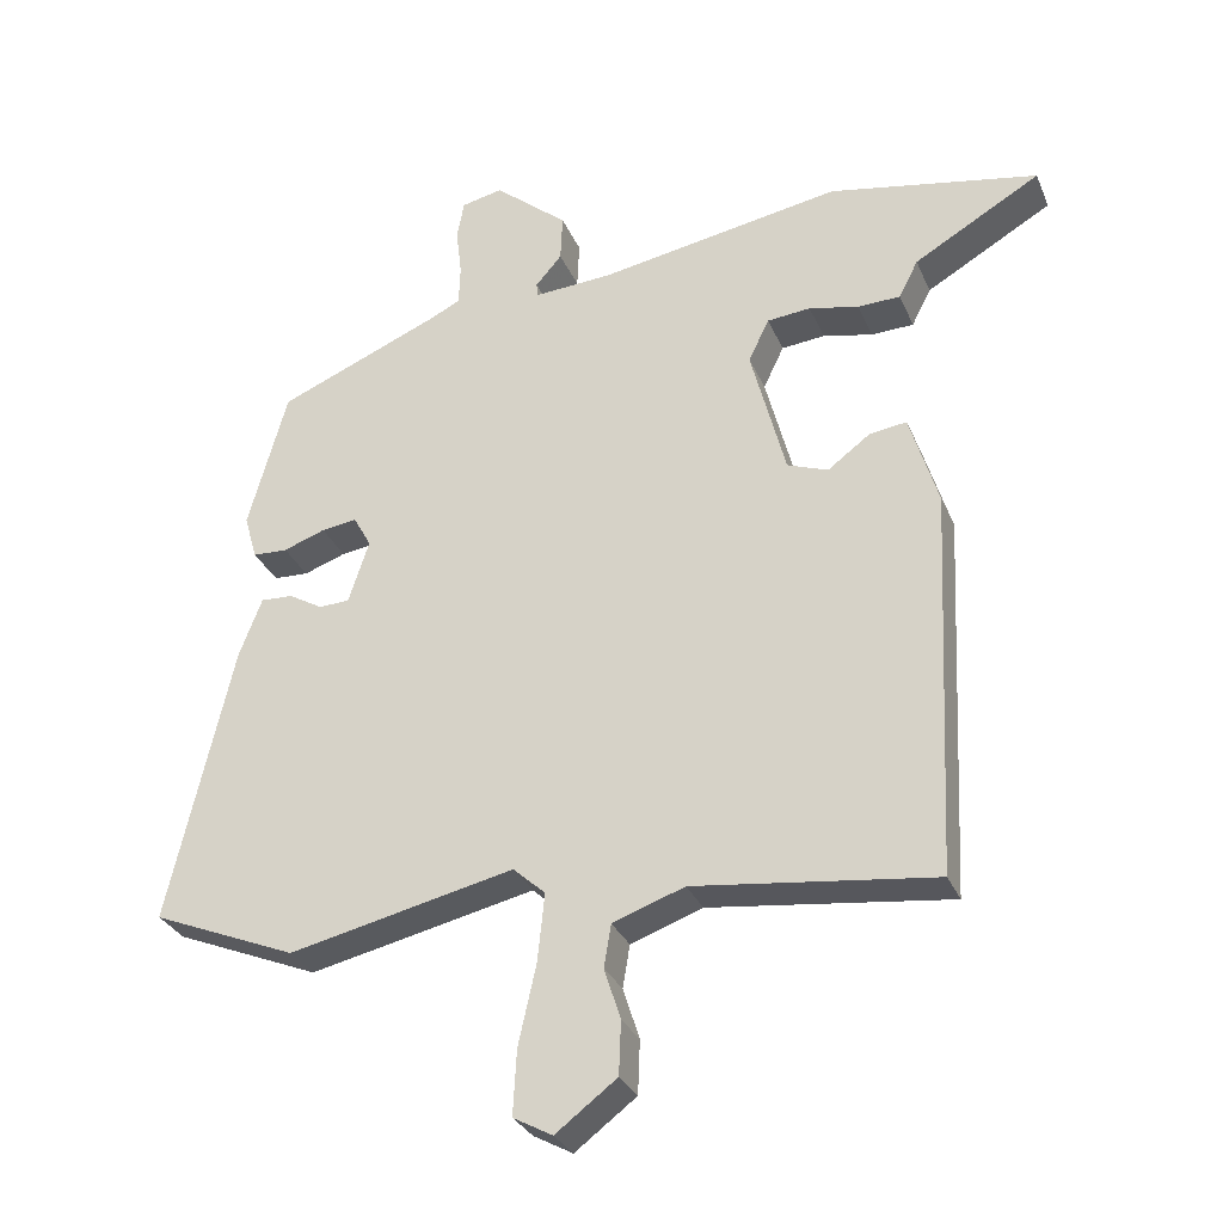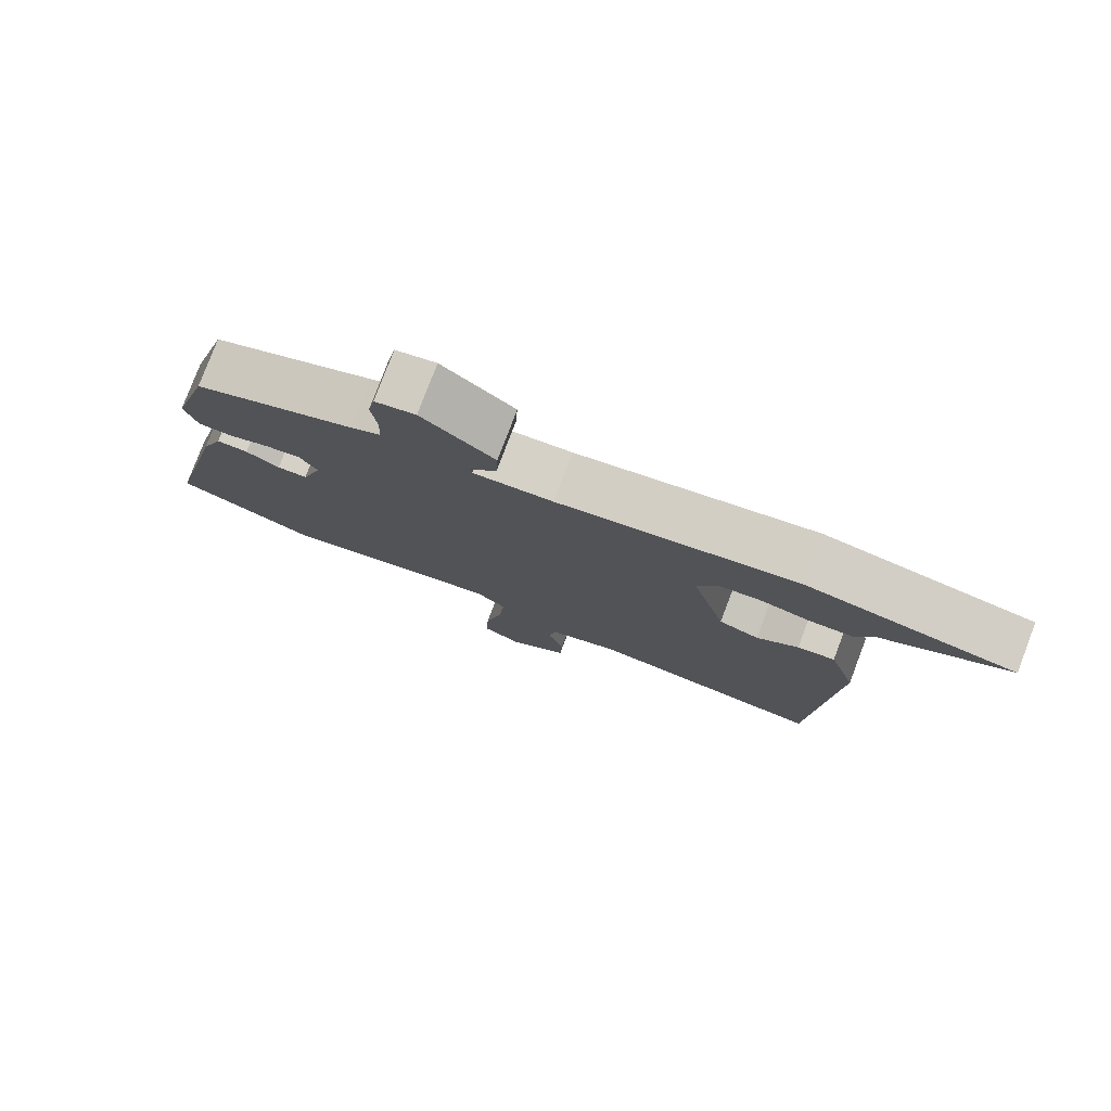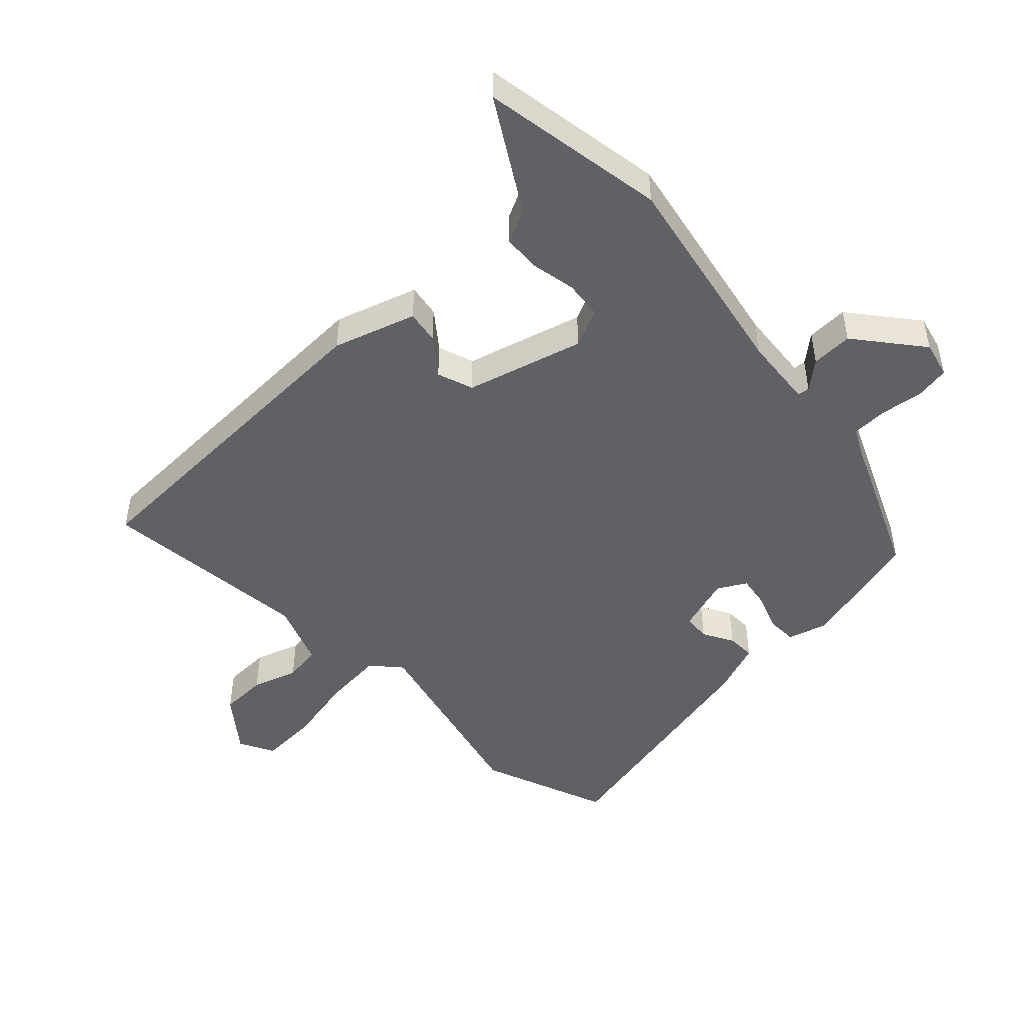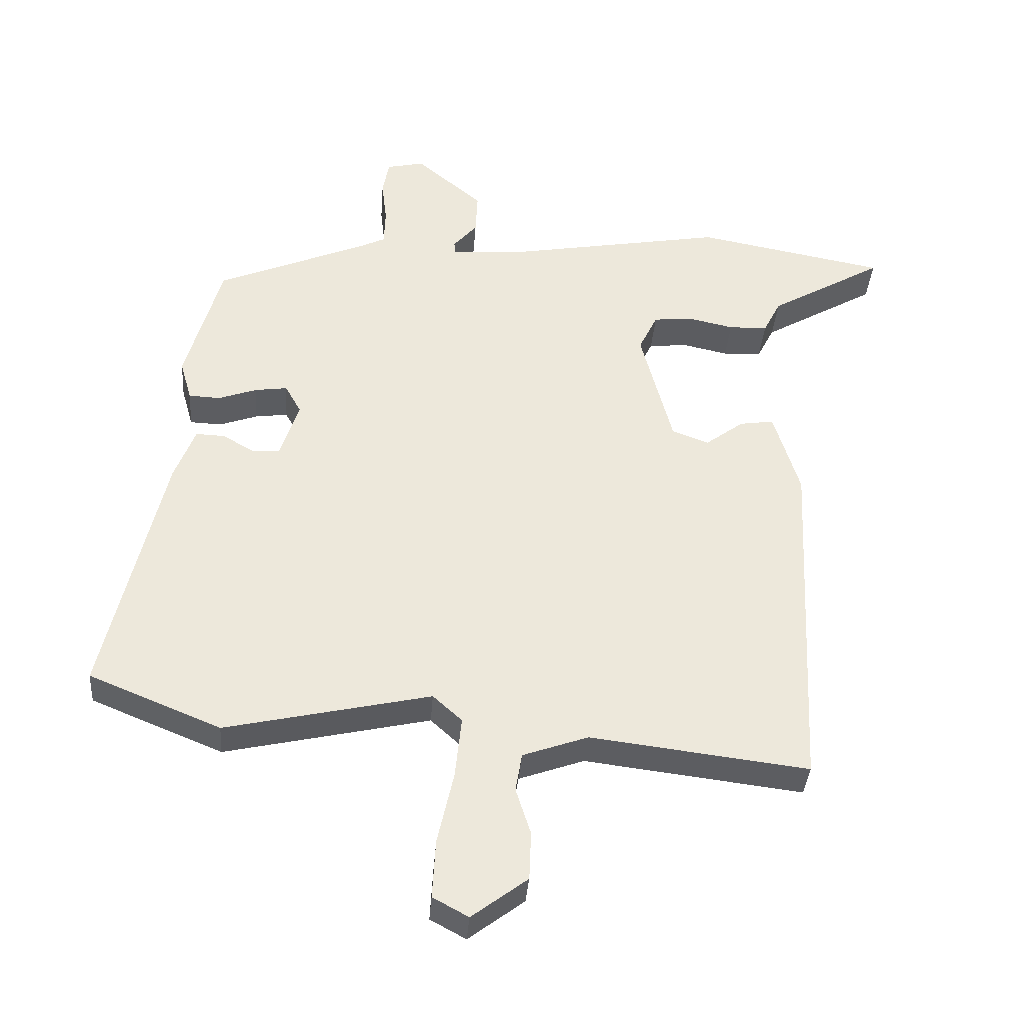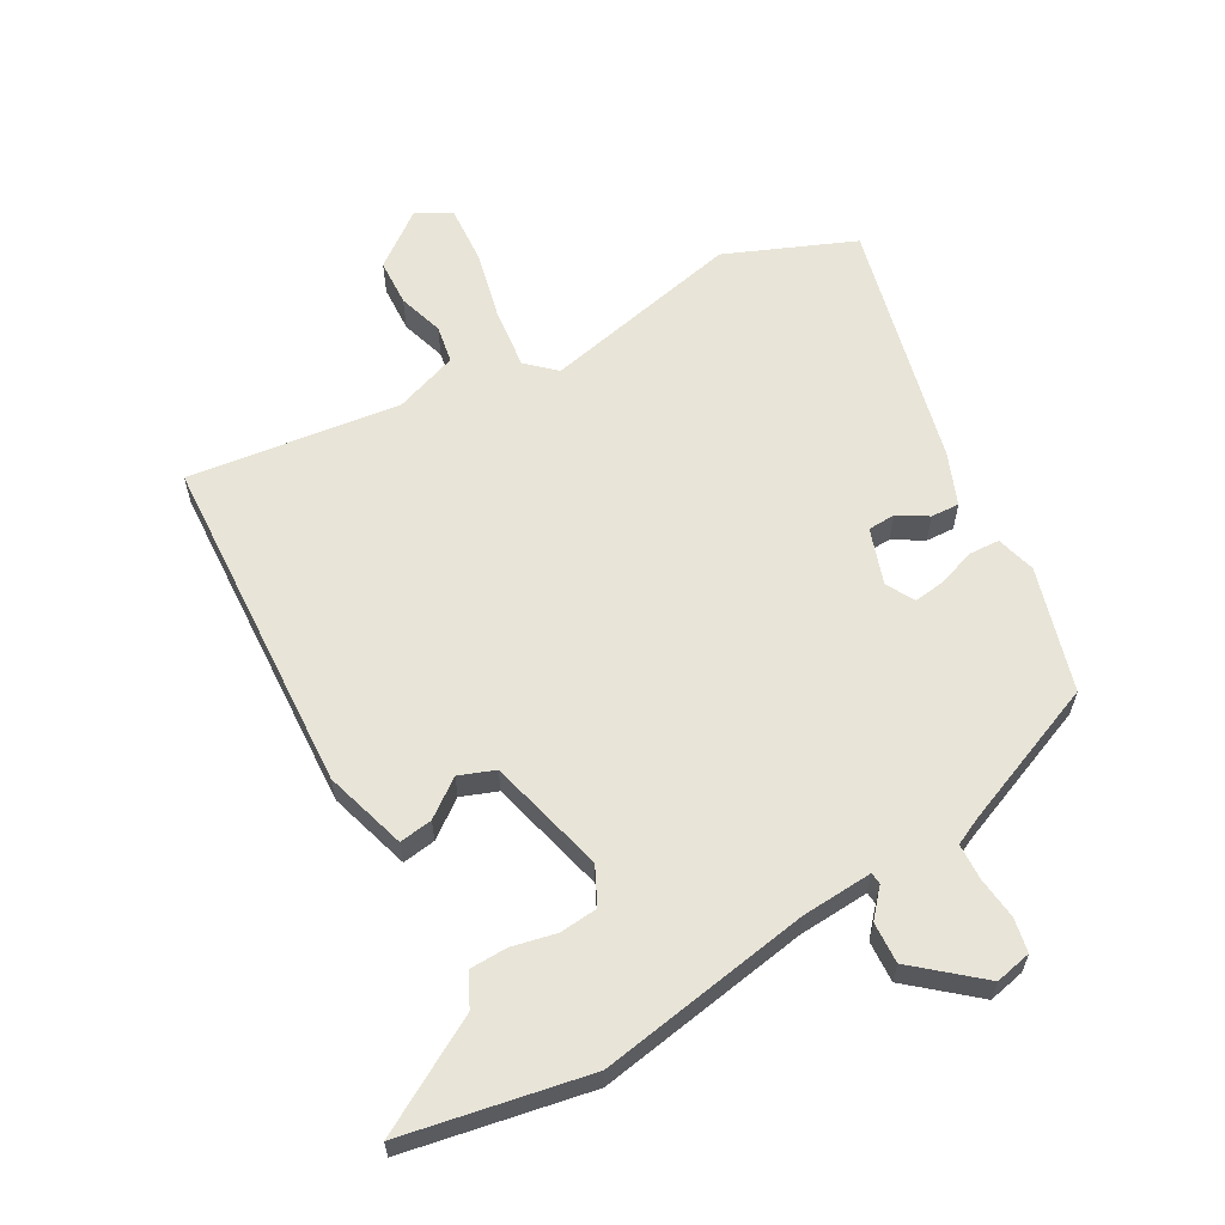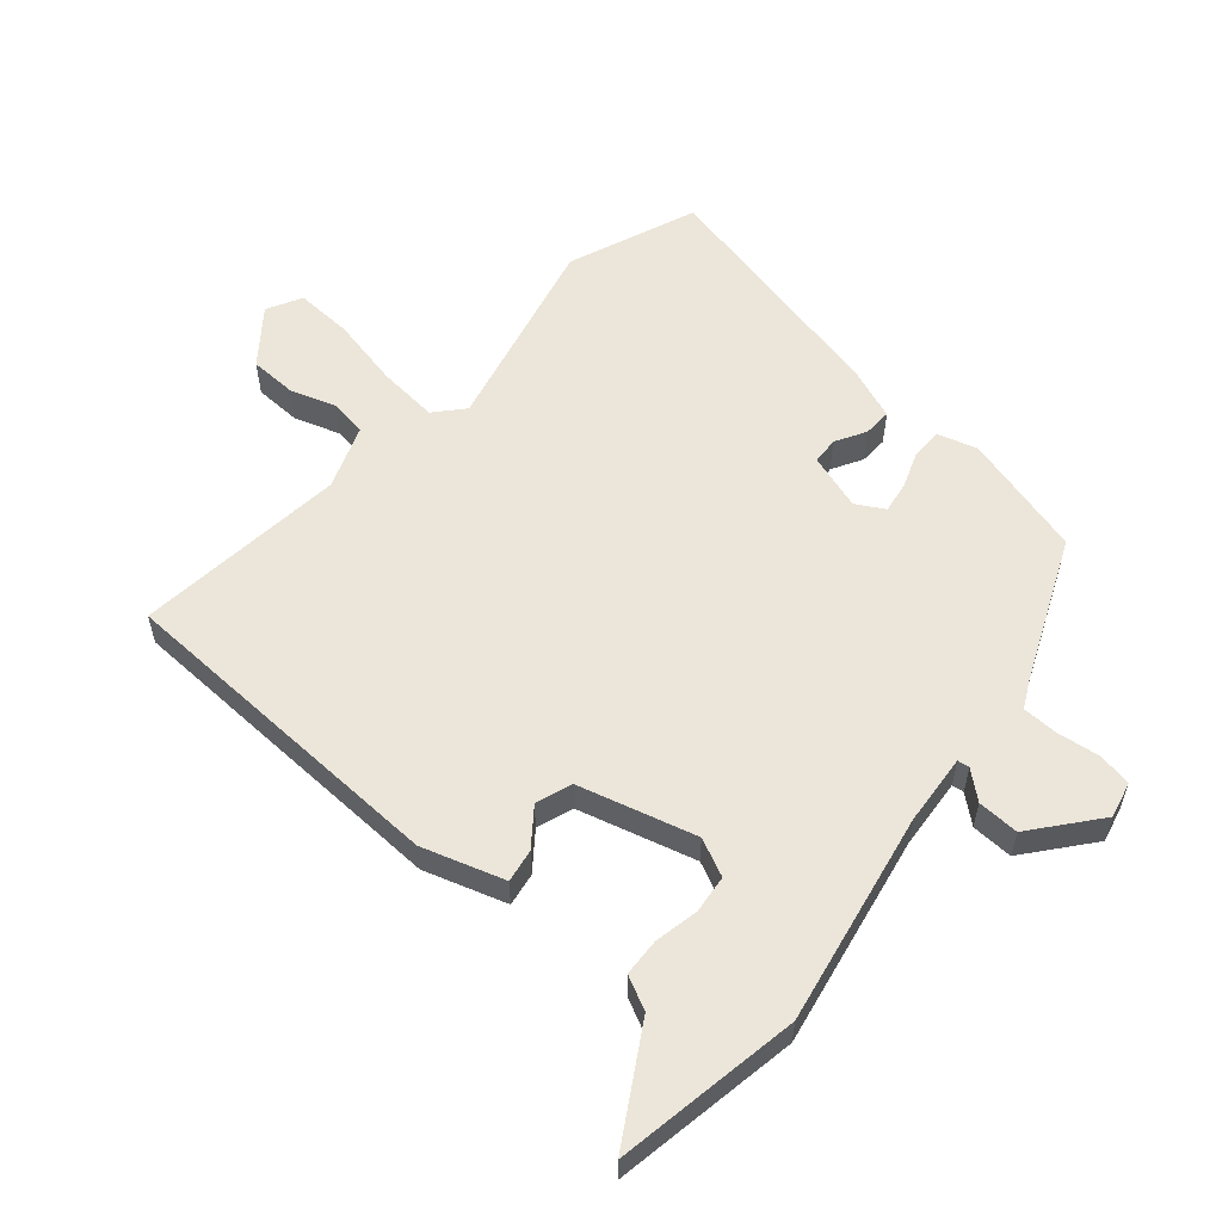
<metadata>
{"format":"obj","ext":"obj","renderer":"f3d","projection":"perspective","resolution":1024,"background":"white","views":[{"elev":-30.3,"azim":-159.8,"up":"+Z"},{"elev":78.9,"azim":-159.2,"up":"+Z"},{"elev":-47.9,"azim":-47.4,"up":"+Y"},{"elev":-36.8,"azim":175.7,"up":"+Z"},{"elev":61.3,"azim":-29.0,"up":"+Y"},{"elev":57.0,"azim":-49.9,"up":"+Y"}]}
</metadata>
<code>
v 0.458 0.07 0.357
v 0.513 0.07 0.16
v 0.495 0.07 0.097
v 0.446 0.07 0.095
v 0.387 0.07 0.116
v 0.337 0.07 0.123
v 0.312 0.07 0.078
v 0.341 0.07 -0.011
v 0.384 0.07 -0.013
v 0.432 0.07 0.015
v 0.477 0.07 0.017
v 0.509 0.07 -0.066
v 0.6 0.07 -0.459
v 0.397 0.07 -0.542
v 0.08 0.07 -0.471
v 0.035 0.07 -0.512
v 0.045 0.07 -0.608
v 0.07 0.07 -0.72
v 0.075 0.07 -0.811
v 0.02 0.07 -0.841
v -0.066 0.07 -0.776
v -0.069 0.07 -0.701
v -0.046 0.07 -0.629
v -0.056 0.07 -0.569
v -0.157 0.07 -0.533
v -0.494 0.07 -0.574
v -0.52 0.07 -0.03
v -0.48 0.07 0.101
v -0.427 0.07 0.093
v -0.368 0.07 0.049
v -0.311 0.07 0.07
v -0.262 0.07 0.257
v -0.291 0.07 0.317
v -0.352 0.07 0.323
v -0.422 0.07 0.308
v -0.482 0.07 0.31
v -0.509 0.07 0.363
v -0.687 0.07 0.466
v -0.393 0.07 0.52
v -0.054 0.07 0.46
v 0.059 0.07 0.452
v 0.061 0.07 0.471
v 0.024 0.07 0.514
v 0.021 0.07 0.58
v 0.124 0.07 0.666
v 0.182 0.07 0.653
v 0.192 0.07 0.599
v 0.184 0.07 0.531
v 0.186 0.07 0.474
v 0.229 0.07 0.453
v 0.458 0 0.357
v 0.513 0 0.16
v 0.495 0 0.097
v 0.446 0 0.095
v 0.387 0 0.116
v 0.337 0 0.123
v 0.312 0 0.078
v 0.341 0 -0.011
v 0.384 0 -0.013
v 0.432 0 0.015
v 0.477 0 0.017
v 0.509 0 -0.066
v 0.6 0 -0.459
v 0.397 0 -0.542
v 0.08 0 -0.471
v 0.035 0 -0.512
v 0.045 0 -0.608
v 0.07 0 -0.72
v 0.075 0 -0.811
v 0.02 0 -0.841
v -0.066 0 -0.776
v -0.069 0 -0.701
v -0.046 0 -0.629
v -0.056 0 -0.569
v -0.157 0 -0.533
v -0.494 0 -0.574
v -0.52 0 -0.03
v -0.48 0 0.101
v -0.427 0 0.093
v -0.368 0 0.049
v -0.311 0 0.07
v -0.262 0 0.257
v -0.291 0 0.317
v -0.352 0 0.323
v -0.422 0 0.308
v -0.482 0 0.31
v -0.509 0 0.363
v -0.687 0 0.466
v -0.393 0 0.52
v -0.054 0 0.46
v 0.059 0 0.452
v 0.061 0 0.471
v 0.024 0 0.514
v 0.021 0 0.58
v 0.124 0 0.666
v 0.182 0 0.653
v 0.192 0 0.599
v 0.184 0 0.531
v 0.186 0 0.474
v 0.229 0 0.453
f 46 47 48
f 45 46 48
f 44 45 48
f 43 44 48
f 42 43 48
f 41 42 48 49
f 37 38 39 40
f 37 40 41
f 36 37 41
f 35 36 41
f 34 35 41
f 41 49 50
f 34 41 50
f 33 34 50
f 28 29 30
f 27 28 30
f 26 27 30
f 25 26 30
f 24 25 30 31
f 21 22 23
f 20 21 23
f 19 20 23
f 18 19 23
f 17 18 23
f 16 17 23 24
f 24 31 32
f 16 24 32
f 15 16 32
f 13 14 15
f 12 13 15
f 11 12 15
f 10 11 15
f 9 10 15
f 3 4 5
f 2 3 5
f 1 2 5
f 50 1 5
f 50 5 6
f 33 50 6
f 32 33 6
f 8 9 15
f 7 8 15 32
f 6 7 32
f 98 97 96
f 98 96 95
f 98 95 94
f 98 94 93
f 98 93 92
f 99 98 92 91
f 90 89 88 87
f 91 90 87
f 91 87 86
f 91 86 85
f 91 85 84
f 100 99 91
f 100 91 84
f 100 84 83
f 80 79 78
f 80 78 77
f 80 77 76
f 80 76 75
f 81 80 75 74
f 73 72 71
f 73 71 70
f 73 70 69
f 73 69 68
f 73 68 67
f 74 73 67 66
f 82 81 74
f 82 74 66
f 82 66 65
f 65 64 63
f 65 63 62
f 65 62 61
f 65 61 60
f 65 60 59
f 55 54 53
f 55 53 52
f 55 52 51
f 55 51 100
f 56 55 100
f 56 100 83
f 56 83 82
f 65 59 58
f 82 65 58 57
f 82 57 56
f 1 51 52 2
f 2 52 53 3
f 3 53 54 4
f 4 54 55 5
f 5 55 56 6
f 6 56 57 7
f 7 57 58 8
f 8 58 59 9
f 9 59 60 10
f 10 60 61 11
f 11 61 62 12
f 12 62 63 13
f 13 63 64 14
f 14 64 65 15
f 15 65 66 16
f 16 66 67 17
f 17 67 68 18
f 18 68 69 19
f 19 69 70 20
f 20 70 71 21
f 21 71 72 22
f 22 72 73 23
f 23 73 74 24
f 24 74 75 25
f 25 75 76 26
f 26 76 77 27
f 27 77 78 28
f 28 78 79 29
f 29 79 80 30
f 30 80 81 31
f 31 81 82 32
f 32 82 83 33
f 33 83 84 34
f 34 84 85 35
f 35 85 86 36
f 36 86 87 37
f 37 87 88 38
f 38 88 89 39
f 39 89 90 40
f 40 90 91 41
f 41 91 92 42
f 42 92 93 43
f 43 93 94 44
f 44 94 95 45
f 45 95 96 46
f 46 96 97 47
f 47 97 98 48
f 48 98 99 49
f 49 99 100 50
f 50 100 51 1

</code>
